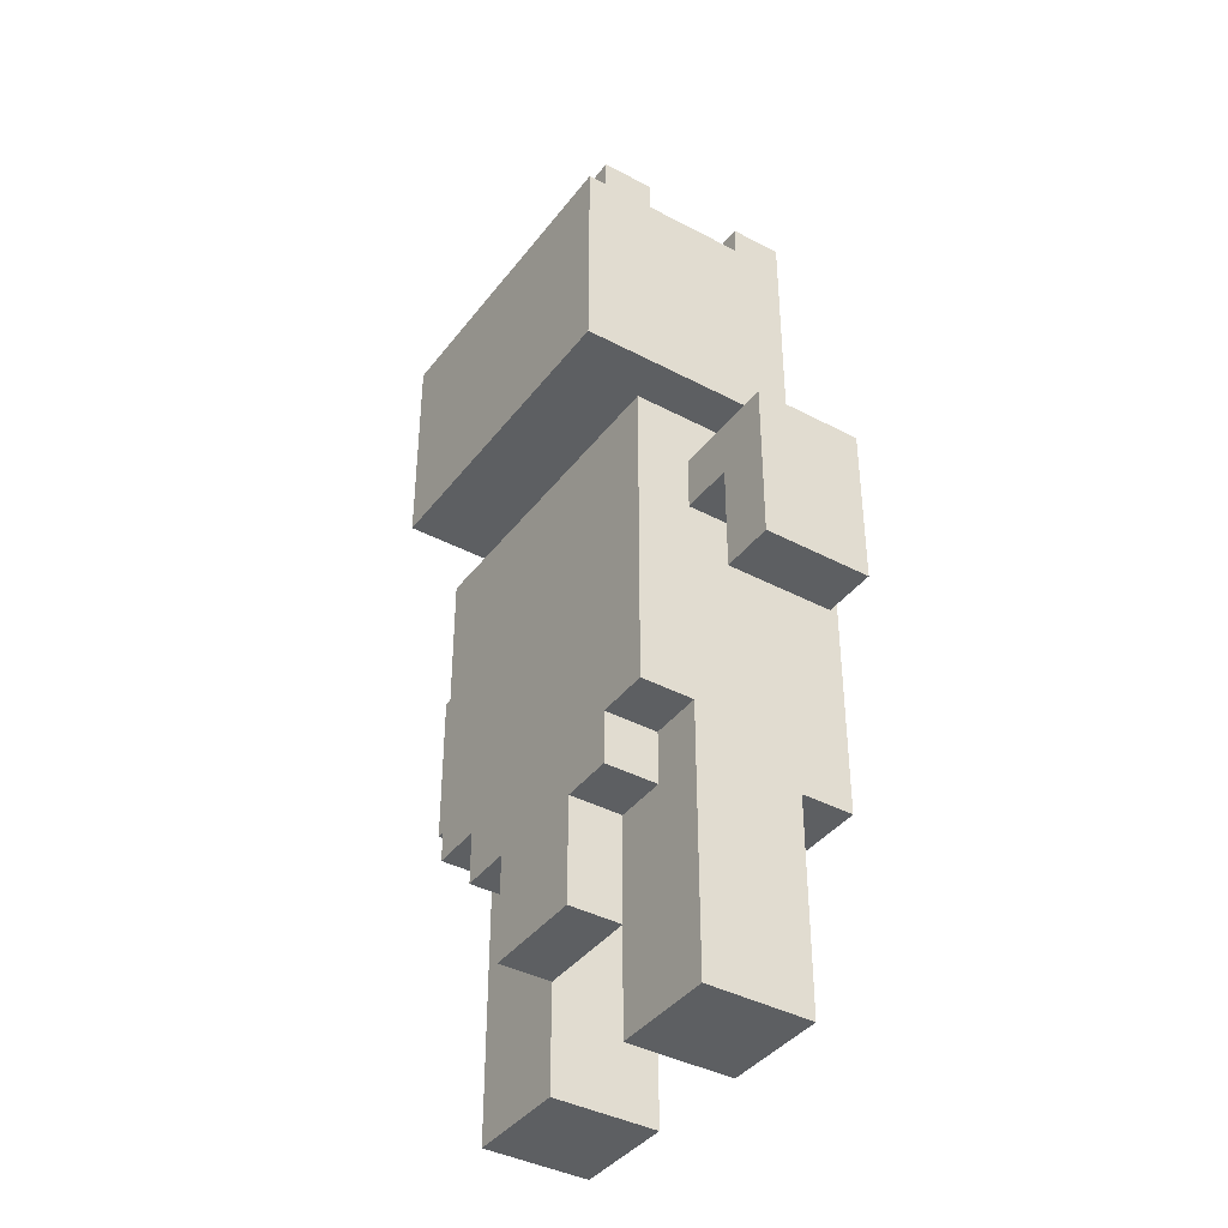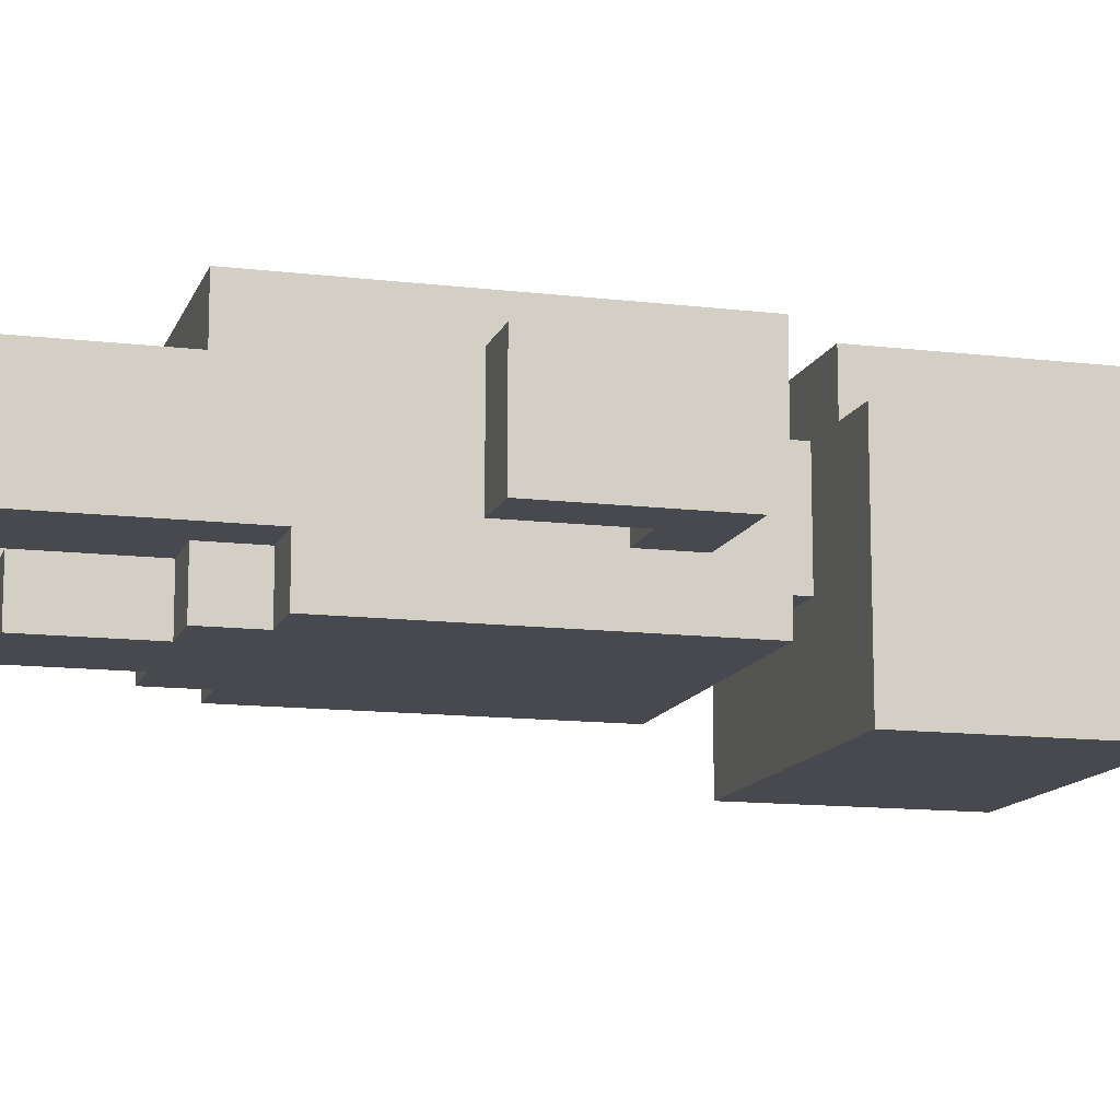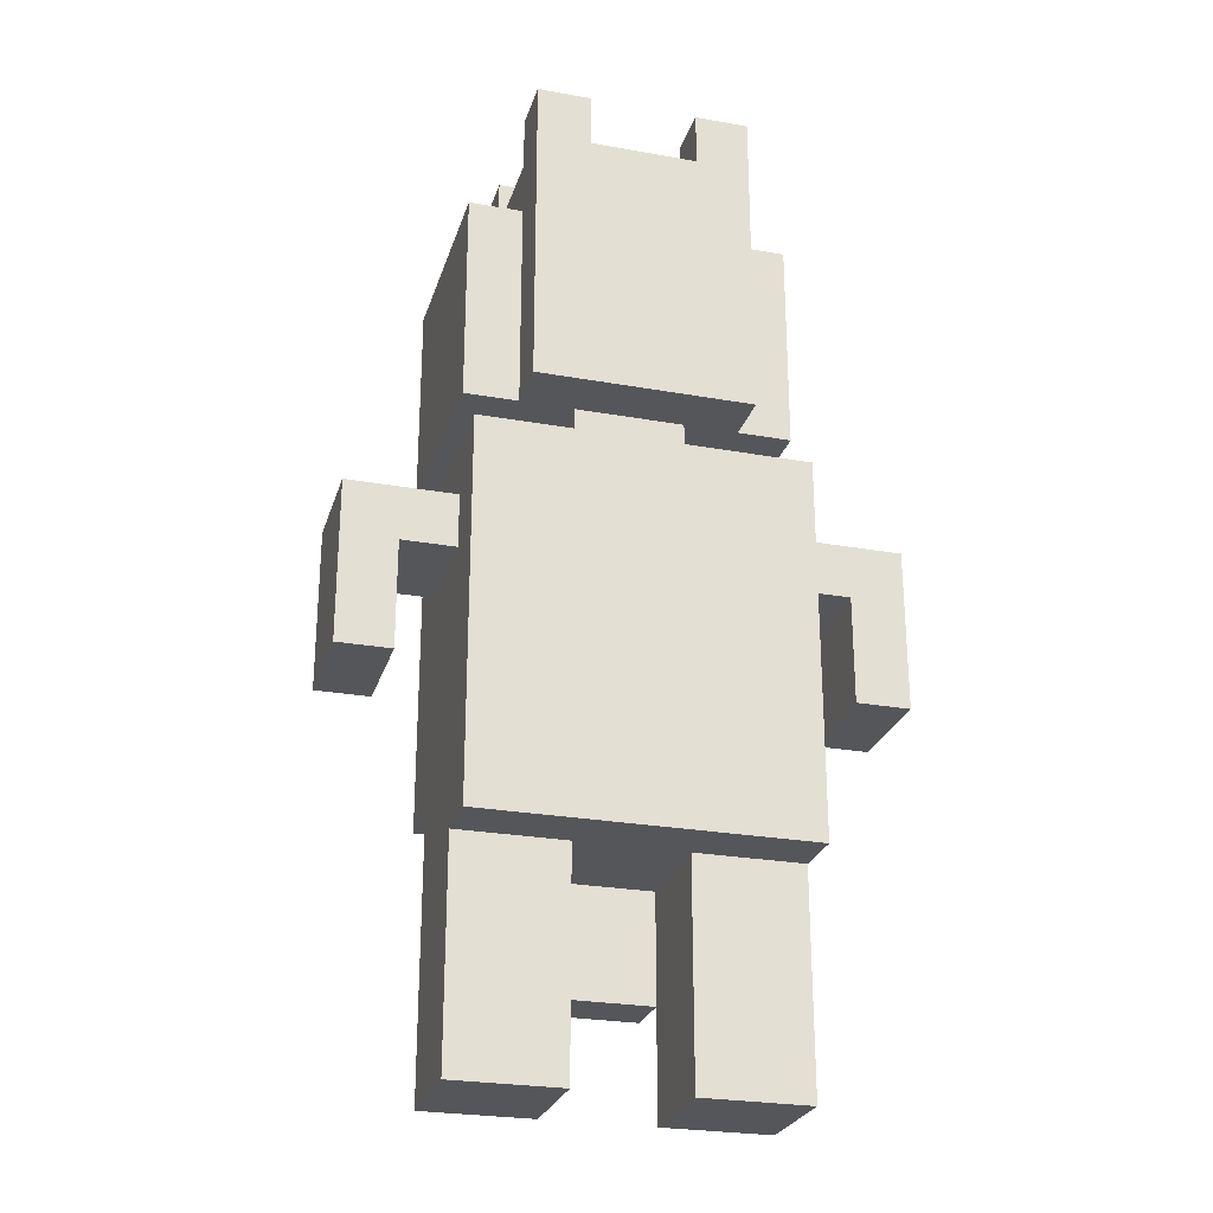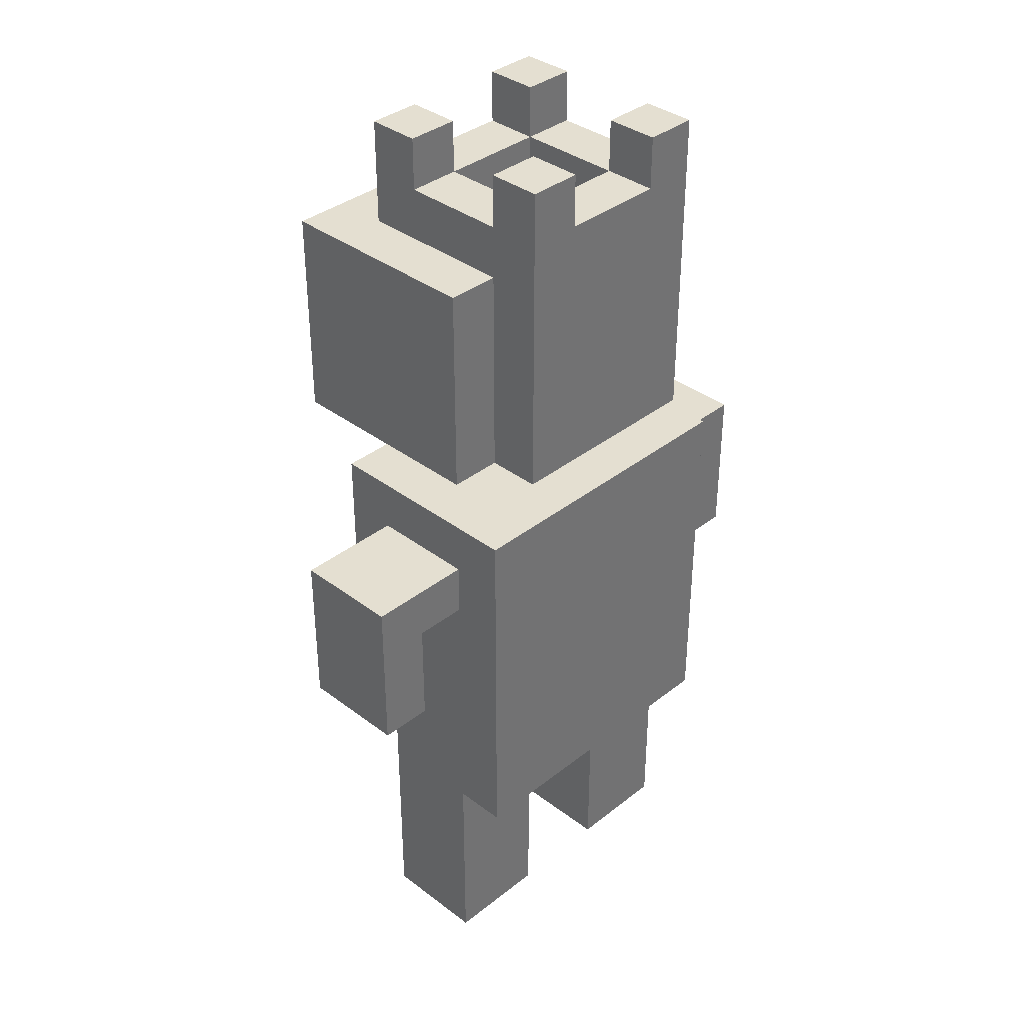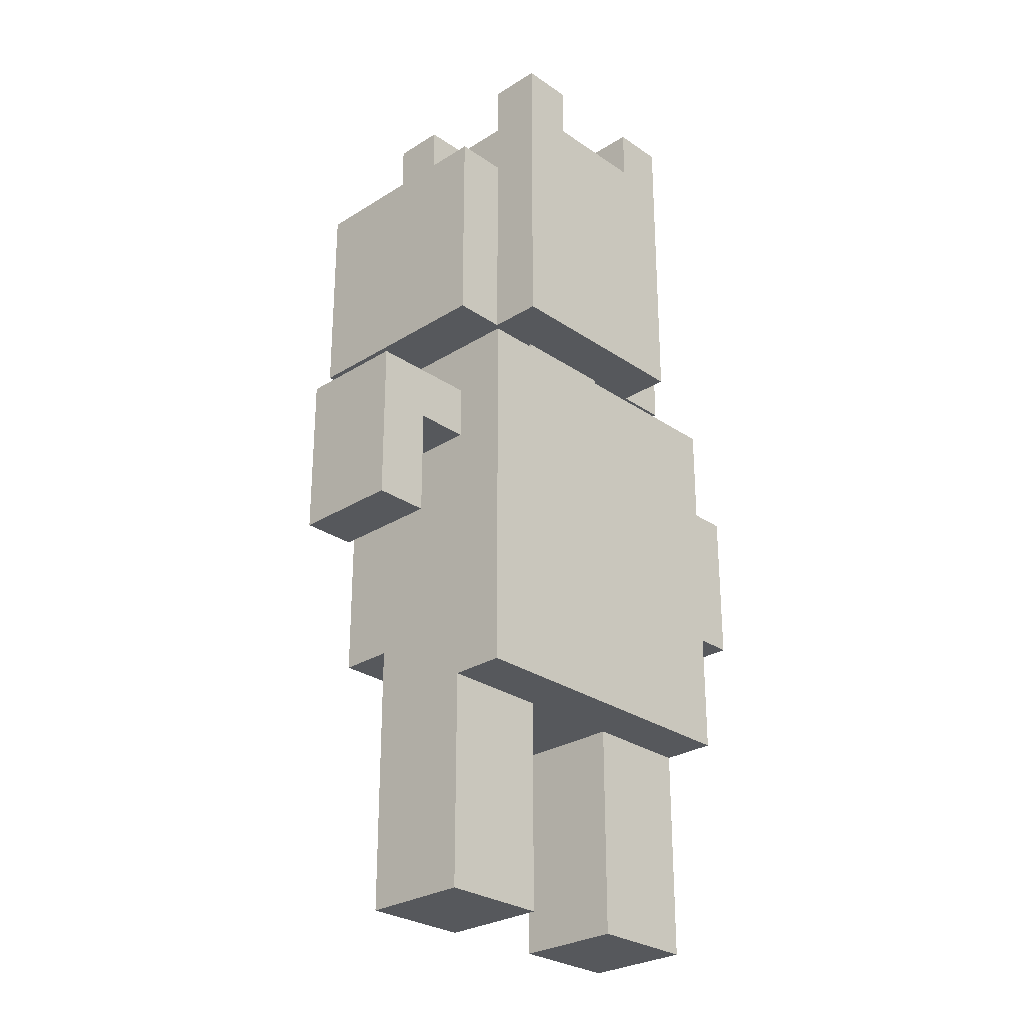
<metadata>
{"format":"obj","ext":"obj","renderer":"f3d","projection":"perspective","resolution":1024,"background":"white","views":[{"elev":-39.6,"azim":-123.4,"up":"+Y"},{"elev":-12.6,"azim":74.3,"up":"+Z"},{"elev":-26.1,"azim":-15.8,"up":"+Y"},{"elev":36.6,"azim":-45.6,"up":"+Y"},{"elev":-27.8,"azim":-46.2,"up":"+Y"}]}
</metadata>
<code>
o
v 1.5 2.7 -1.6
v 1.5 2.7 -1.8
v 1.5 3 -1.6
v 1.5 3 -1.8
v 1.7 2 -1.6
v 1.7 2 -1.8
v 1.7 2.4 -1.5
v 1.7 2.4 -1.6
v 1.7 2.5 -1.8
v 1.7 2.5 -1.9
v 1.7 2.9 -1.6
v 1.7 2.9 -1.8
v 1.7 3 -1.6
v 1.7 3 -1.8
v 1.7 3.1 -1.5
v 1.7 3.1 -1.9
v 1.7 3.2 -1.6
v 1.7 3.2 -2
v 1.7 3.6 -1.6
v 1.7 3.6 -2
v 1.8 2.4 -1.8
v 1.8 2.4 -1.9
v 1.8 2.5 -1.8
v 1.8 2.5 -1.9
v 1.8 3.2 -1.5
v 1.8 3.2 -1.6
v 1.8 3.4 -1.5
v 1.8 3.4 -1.6
v 1.8 3.5 -1.5
v 1.8 3.5 -1.6
v 1.8 3.6 -1.5
v 1.8 3.6 -1.6
v 1.8 3.6 -1.9
v 1.8 3.7 -1.6
v 1.8 3.7 -1.8
v 1.8 3.8 -1.5
v 1.8 3.8 -1.6
v 1.8 3.8 -1.8
v 1.8 3.8 -1.9
v 1.9 2.2 -1.8
v 1.9 2.2 -1.9
v 1.9 2.4 -1.8
v 1.9 2.4 -1.9
v 1.9 3.1 -1.6
v 1.9 3.1 -1.8
v 1.9 3.2 -1.6
v 1.9 3.2 -1.8
v 2.1 2 -1.6
v 2.1 2 -1.8
v 2.1 2.2 -1.8
v 2.1 2.4 -1.6
v 2.1 2.4 -1.8
v 2.1 3.6 -1.6
v 2.1 3.6 -1.8
v 2.1 3.7 -1.5
v 2.1 3.7 -1.6
v 2.1 3.7 -1.8
v 2.1 3.7 -1.9
v 2.1 3.8 -1.5
v 2.1 3.8 -1.6
v 2.1 3.8 -1.8
v 2.1 3.8 -1.9
v 2.4 2.7 -1.6
v 2.4 2.7 -1.8
v 2.4 2.9 -1.6
v 2.4 2.9 -1.8
v 1.6 2.7 -1.6
v 1.6 2.7 -1.8
v 1.6 2.9 -1.6
v 1.6 2.9 -1.8
v 1.9 2 -1.6
v 1.9 2 -1.8
v 1.9 2.2 -1.8
v 1.9 2.4 -1.6
v 1.9 2.4 -1.8
v 1.9 3.6 -1.6
v 1.9 3.6 -1.8
v 1.9 3.7 -1.5
v 1.9 3.7 -1.6
v 1.9 3.7 -1.8
v 1.9 3.7 -1.9
v 1.9 3.8 -1.5
v 1.9 3.8 -1.6
v 1.9 3.8 -1.8
v 1.9 3.8 -1.9
v 2.1 2.2 -1.8
v 2.1 2.2 -1.9
v 2.1 2.4 -1.8
v 2.1 2.4 -1.9
v 2.1 3.1 -1.6
v 2.1 3.1 -1.8
v 2.1 3.2 -1.6
v 2.1 3.2 -1.8
v 2.2 2.4 -1.8
v 2.2 2.4 -1.9
v 2.2 2.5 -1.8
v 2.2 2.5 -1.9
v 2.2 3.2 -1.5
v 2.2 3.2 -1.6
v 2.2 3.4 -1.5
v 2.2 3.4 -1.6
v 2.2 3.5 -1.5
v 2.2 3.5 -1.6
v 2.2 3.6 -1.5
v 2.2 3.6 -1.6
v 2.2 3.6 -1.9
v 2.2 3.7 -1.6
v 2.2 3.7 -1.8
v 2.2 3.8 -1.5
v 2.2 3.8 -1.6
v 2.2 3.8 -1.8
v 2.2 3.8 -1.9
v 2.3 2 -1.6
v 2.3 2 -1.8
v 2.3 2.4 -1.5
v 2.3 2.4 -1.6
v 2.3 2.5 -1.8
v 2.3 2.5 -1.9
v 2.3 2.9 -1.6
v 2.3 2.9 -1.8
v 2.3 3 -1.6
v 2.3 3 -1.8
v 2.3 3.1 -1.5
v 2.3 3.1 -1.9
v 2.3 3.2 -1.6
v 2.3 3.2 -2
v 2.3 3.6 -1.6
v 2.3 3.6 -2
v 2.5 2.7 -1.6
v 2.5 2.7 -1.8
v 2.5 3 -1.6
v 2.5 3 -1.8
v 1.7 2.4 -1.5
v 1.7 3.1 -1.5
v 1.8 2.5 -1.5
v 1.8 3 -1.5
v 1.8 3.2 -1.5
v 1.8 3.4 -1.5
v 1.8 3.5 -1.5
v 1.8 3.6 -1.5
v 1.8 3.8 -1.5
v 1.9 2.5 -1.5
v 1.9 2.9 -1.5
v 1.9 3.4 -1.5
v 1.9 3.5 -1.5
v 1.9 3.7 -1.5
v 1.9 3.8 -1.5
v 2.1 2.5 -1.5
v 2.1 2.9 -1.5
v 2.1 3.4 -1.5
v 2.1 3.5 -1.5
v 2.1 3.7 -1.5
v 2.1 3.8 -1.5
v 2.2 2.5 -1.5
v 2.2 3 -1.5
v 2.2 3.2 -1.5
v 2.2 3.4 -1.5
v 2.2 3.5 -1.5
v 2.2 3.6 -1.5
v 2.2 3.8 -1.5
v 2.3 2.4 -1.5
v 2.3 3.1 -1.5
v 1.5 2.7 -1.6
v 1.5 3 -1.6
v 1.6 2.7 -1.6
v 1.6 2.9 -1.6
v 1.7 2 -1.6
v 1.7 2.4 -1.6
v 1.7 2.9 -1.6
v 1.7 3 -1.6
v 1.7 3.2 -1.6
v 1.7 3.6 -1.6
v 1.8 3.2 -1.6
v 1.8 3.4 -1.6
v 1.8 3.5 -1.6
v 1.8 3.6 -1.6
v 1.9 2 -1.6
v 1.9 2.4 -1.6
v 1.9 3.1 -1.6
v 1.9 3.2 -1.6
v 2.1 2 -1.6
v 2.1 2.4 -1.6
v 2.1 3.1 -1.6
v 2.1 3.2 -1.6
v 2.2 3.2 -1.6
v 2.2 3.4 -1.6
v 2.2 3.5 -1.6
v 2.2 3.6 -1.6
v 2.3 2 -1.6
v 2.3 2.4 -1.6
v 2.3 2.9 -1.6
v 2.3 3 -1.6
v 2.3 3.2 -1.6
v 2.3 3.6 -1.6
v 2.4 2.7 -1.6
v 2.4 2.9 -1.6
v 2.5 2.7 -1.6
v 2.5 3 -1.6
v 1.8 3.7 -1.8
v 1.8 3.8 -1.8
v 1.9 2.2 -1.8
v 1.9 2.4 -1.8
v 1.9 3.6 -1.8
v 1.9 3.7 -1.8
v 1.9 3.8 -1.8
v 2.1 2.2 -1.8
v 2.1 2.4 -1.8
v 2.1 3.6 -1.8
v 2.1 3.7 -1.8
v 2.1 3.8 -1.8
v 2.2 3.7 -1.8
v 2.2 3.8 -1.8
v 1.8 3.7 -1.6
v 1.8 3.8 -1.6
v 1.9 3.6 -1.6
v 1.9 3.7 -1.6
v 1.9 3.8 -1.6
v 2.1 3.6 -1.6
v 2.1 3.7 -1.6
v 2.1 3.8 -1.6
v 2.2 3.7 -1.6
v 2.2 3.8 -1.6
v 1.5 2.7 -1.8
v 1.5 3 -1.8
v 1.6 2.7 -1.8
v 1.6 2.9 -1.8
v 1.7 2 -1.8
v 1.7 2.5 -1.8
v 1.7 2.9 -1.8
v 1.7 3 -1.8
v 1.8 2.4 -1.8
v 1.8 2.5 -1.8
v 1.9 2 -1.8
v 1.9 2.2 -1.8
v 1.9 2.4 -1.8
v 1.9 3.1 -1.8
v 1.9 3.2 -1.8
v 2.1 2 -1.8
v 2.1 2.2 -1.8
v 2.1 2.4 -1.8
v 2.1 3.1 -1.8
v 2.1 3.2 -1.8
v 2.2 2.4 -1.8
v 2.2 2.5 -1.8
v 2.3 2 -1.8
v 2.3 2.5 -1.8
v 2.3 2.9 -1.8
v 2.3 3 -1.8
v 2.4 2.7 -1.8
v 2.4 2.9 -1.8
v 2.5 2.7 -1.8
v 2.5 3 -1.8
v 1.7 2.5 -1.9
v 1.7 3.1 -1.9
v 1.8 2.4 -1.9
v 1.8 2.5 -1.9
v 1.8 3.6 -1.9
v 1.8 3.8 -1.9
v 1.9 2.2 -1.9
v 1.9 2.4 -1.9
v 1.9 3.7 -1.9
v 1.9 3.8 -1.9
v 2.1 2.2 -1.9
v 2.1 2.4 -1.9
v 2.1 3.7 -1.9
v 2.1 3.8 -1.9
v 2.2 2.4 -1.9
v 2.2 2.5 -1.9
v 2.2 3.6 -1.9
v 2.2 3.8 -1.9
v 2.3 2.5 -1.9
v 2.3 3.1 -1.9
v 1.7 3.2 -2
v 1.7 3.6 -2
v 2.3 3.2 -2
v 2.3 3.6 -2
v 1.7 2 -1.6
v 1.9 2 -1.6
v 2.1 2 -1.6
v 2.3 2 -1.6
v 1.7 2 -1.8
v 1.9 2 -1.8
v 2.1 2 -1.8
v 2.3 2 -1.8
v 1.9 2.2 -1.8
v 2.1 2.2 -1.8
v 1.9 2.2 -1.9
v 2.1 2.2 -1.9
v 1.7 2.4 -1.5
v 2.3 2.4 -1.5
v 1.7 2.4 -1.6
v 1.9 2.4 -1.6
v 2.1 2.4 -1.6
v 2.3 2.4 -1.6
v 1.8 2.4 -1.8
v 1.9 2.4 -1.8
v 2.1 2.4 -1.8
v 2.2 2.4 -1.8
v 1.8 2.4 -1.9
v 1.9 2.4 -1.9
v 2.1 2.4 -1.9
v 2.2 2.4 -1.9
v 1.7 2.5 -1.8
v 1.8 2.5 -1.8
v 2.2 2.5 -1.8
v 2.3 2.5 -1.8
v 1.7 2.5 -1.9
v 1.8 2.5 -1.9
v 2.2 2.5 -1.9
v 2.3 2.5 -1.9
v 1.5 2.7 -1.6
v 1.6 2.7 -1.6
v 2.4 2.7 -1.6
v 2.5 2.7 -1.6
v 1.5 2.7 -1.8
v 1.6 2.7 -1.8
v 2.4 2.7 -1.8
v 2.5 2.7 -1.8
v 1.6 2.9 -1.6
v 1.7 2.9 -1.6
v 2.3 2.9 -1.6
v 2.4 2.9 -1.6
v 1.6 2.9 -1.8
v 1.7 2.9 -1.8
v 2.3 2.9 -1.8
v 2.4 2.9 -1.8
v 1.8 3.2 -1.5
v 2.2 3.2 -1.5
v 1.7 3.2 -1.6
v 1.8 3.2 -1.6
v 1.9 3.2 -1.6
v 2.1 3.2 -1.6
v 2.2 3.2 -1.6
v 2.3 3.2 -1.6
v 1.9 3.2 -1.8
v 2.1 3.2 -1.8
v 1.8 3.2 -1.9
v 2.2 3.2 -1.9
v 1.7 3.2 -2
v 2.3 3.2 -2
v 1.5 3 -1.6
v 1.7 3 -1.6
v 2.3 3 -1.6
v 2.5 3 -1.6
v 1.5 3 -1.8
v 1.7 3 -1.8
v 2.3 3 -1.8
v 2.5 3 -1.8
v 1.7 3.1 -1.5
v 2.3 3.1 -1.5
v 1.9 3.1 -1.6
v 2.1 3.1 -1.6
v 1.9 3.1 -1.8
v 2.1 3.1 -1.8
v 1.7 3.1 -1.9
v 2.3 3.1 -1.9
v 1.7 3.6 -1.6
v 1.8 3.6 -1.6
v 1.9 3.6 -1.6
v 2.1 3.6 -1.6
v 2.2 3.6 -1.6
v 2.3 3.6 -1.6
v 1.9 3.6 -1.8
v 2.1 3.6 -1.8
v 1.8 3.6 -1.9
v 2.2 3.6 -1.9
v 1.7 3.6 -2
v 2.3 3.6 -2
v 1.9 3.7 -1.5
v 2.1 3.7 -1.5
v 1.8 3.7 -1.6
v 1.9 3.7 -1.6
v 2.1 3.7 -1.6
v 2.2 3.7 -1.6
v 1.8 3.7 -1.8
v 1.9 3.7 -1.8
v 2.1 3.7 -1.8
v 2.2 3.7 -1.8
v 1.9 3.7 -1.9
v 2.1 3.7 -1.9
v 1.8 3.8 -1.5
v 1.9 3.8 -1.5
v 2.1 3.8 -1.5
v 2.2 3.8 -1.5
v 1.8 3.8 -1.6
v 1.9 3.8 -1.6
v 2.1 3.8 -1.6
v 2.2 3.8 -1.6
v 1.8 3.8 -1.8
v 1.9 3.8 -1.8
v 2.1 3.8 -1.8
v 2.2 3.8 -1.8
v 1.8 3.8 -1.9
v 1.9 3.8 -1.9
v 2.1 3.8 -1.9
v 2.2 3.8 -1.9
f 3 2 1
f 4 2 3
f 8 6 5
f 9 6 8
f 11 8 7
f 11 9 8
f 12 10 9
f 12 9 11
f 13 11 7
f 14 10 12
f 15 13 7
f 15 14 13
f 16 10 14
f 16 14 15
f 19 18 17
f 20 18 19
f 23 22 21
f 24 22 23
f 27 26 25
f 28 26 27
f 29 28 27
f 30 28 29
f 31 30 29
f 32 30 31
f 34 32 31
f 34 33 32
f 35 33 34
f 36 34 31
f 37 34 36
f 38 33 35
f 39 33 38
f 42 41 40
f 43 41 42
f 46 45 44
f 47 45 46
f 50 49 48
f 51 50 48
f 52 50 51
f 56 54 53
f 57 54 56
f 59 56 55
f 60 56 59
f 61 58 57
f 62 58 61
f 65 64 63
f 66 64 65
f 67 68 69
f 69 68 70
f 71 72 73
f 71 73 74
f 74 73 75
f 76 77 79
f 79 77 80
f 78 79 82
f 82 79 83
f 80 81 84
f 84 81 85
f 86 87 88
f 88 87 89
f 90 91 92
f 92 91 93
f 94 95 96
f 96 95 97
f 98 99 100
f 100 99 101
f 100 101 102
f 102 101 103
f 102 103 104
f 104 103 105
f 104 105 107
f 105 106 107
f 107 106 108
f 104 107 109
f 109 107 110
f 108 106 111
f 111 106 112
f 113 114 116
f 116 114 117
f 115 116 119
f 116 117 119
f 117 118 120
f 119 117 120
f 115 119 121
f 120 118 122
f 115 121 123
f 121 122 123
f 122 118 124
f 123 122 124
f 125 126 127
f 127 126 128
f 129 130 131
f 131 130 132
f 135 134 133
f 136 134 135
f 142 135 133
f 142 136 135
f 143 136 142
f 144 138 137
f 144 139 138
f 145 140 139
f 145 139 144
f 146 141 140
f 147 141 146
f 148 143 142
f 148 142 133
f 149 136 143
f 149 143 148
f 150 144 137
f 150 145 144
f 151 140 145
f 151 145 150
f 152 146 140
f 154 148 133
f 154 149 148
f 155 136 149
f 155 149 154
f 155 134 136
f 156 150 137
f 157 151 150
f 157 150 156
f 158 140 151
f 158 151 157
f 159 153 152
f 159 140 158
f 159 152 140
f 160 153 159
f 161 154 133
f 161 155 154
f 162 134 155
f 162 155 161
f 165 164 163
f 166 164 165
f 169 164 166
f 170 164 169
f 173 172 171
f 174 172 173
f 175 172 174
f 176 172 175
f 177 168 167
f 178 168 177
f 183 180 179
f 184 180 183
f 189 182 181
f 190 182 189
f 193 188 187
f 193 186 185
f 193 187 186
f 194 188 193
f 196 192 191
f 197 196 195
f 198 192 196
f 198 196 197
f 204 200 199
f 205 200 204
f 206 202 201
f 207 202 206
f 208 204 203
f 209 204 208
f 211 210 209
f 212 210 211
f 213 214 216
f 216 214 217
f 215 216 218
f 218 216 219
f 219 220 221
f 221 220 222
f 223 224 225
f 225 224 226
f 226 224 229
f 229 224 230
f 227 228 231
f 231 228 232
f 227 231 233
f 233 231 234
f 234 231 235
f 236 237 241
f 241 237 242
f 239 240 243
f 238 239 243
f 238 243 245
f 243 244 245
f 245 244 246
f 247 248 250
f 249 250 251
f 250 248 252
f 251 250 252
f 253 254 256
f 255 256 260
f 257 258 261
f 261 258 262
f 259 260 263
f 260 256 264
f 263 260 264
f 257 261 265
f 264 256 267
f 256 254 268
f 267 256 268
f 265 266 269
f 257 265 269
f 269 266 270
f 268 254 271
f 271 254 272
f 273 274 275
f 275 274 276
f 281 278 277
f 282 278 281
f 283 280 279
f 284 280 283
f 287 286 285
f 288 286 287
f 291 290 289
f 292 290 291
f 293 290 292
f 294 290 293
f 296 293 292
f 297 293 296
f 299 296 295
f 300 296 299
f 301 298 297
f 302 298 301
f 307 304 303
f 308 304 307
f 309 306 305
f 310 306 309
f 315 312 311
f 316 312 315
f 317 314 313
f 318 314 317
f 323 320 319
f 324 320 323
f 325 322 321
f 326 322 325
f 330 328 327
f 331 328 330
f 332 328 331
f 333 328 332
f 335 331 330
f 336 333 332
f 337 330 329
f 337 336 335
f 337 335 330
f 338 333 336
f 338 336 337
f 338 334 333
f 339 337 329
f 339 338 337
f 340 334 338
f 340 338 339
f 341 342 345
f 345 342 346
f 343 344 347
f 347 344 348
f 349 350 351
f 351 350 352
f 349 351 353
f 352 350 354
f 349 353 355
f 353 354 355
f 354 350 356
f 355 354 356
f 359 360 363
f 363 360 364
f 357 358 365
f 361 362 366
f 357 365 367
f 365 366 367
f 366 362 368
f 367 366 368
f 369 370 372
f 372 370 373
f 371 372 375
f 375 372 376
f 373 374 377
f 377 374 378
f 376 377 379
f 379 377 380
f 381 382 385
f 385 382 386
f 383 384 387
f 387 384 388
f 389 390 393
f 393 390 394
f 391 392 395
f 395 392 396

</code>
